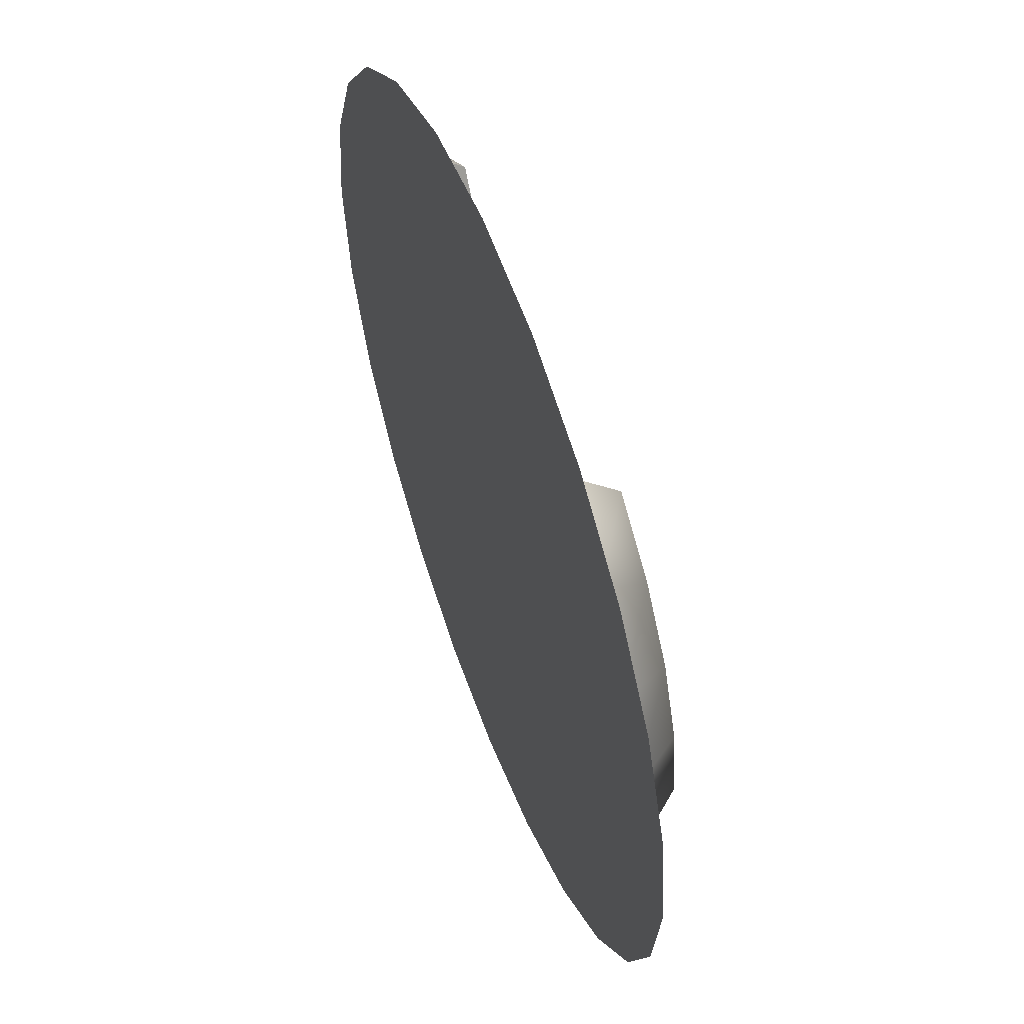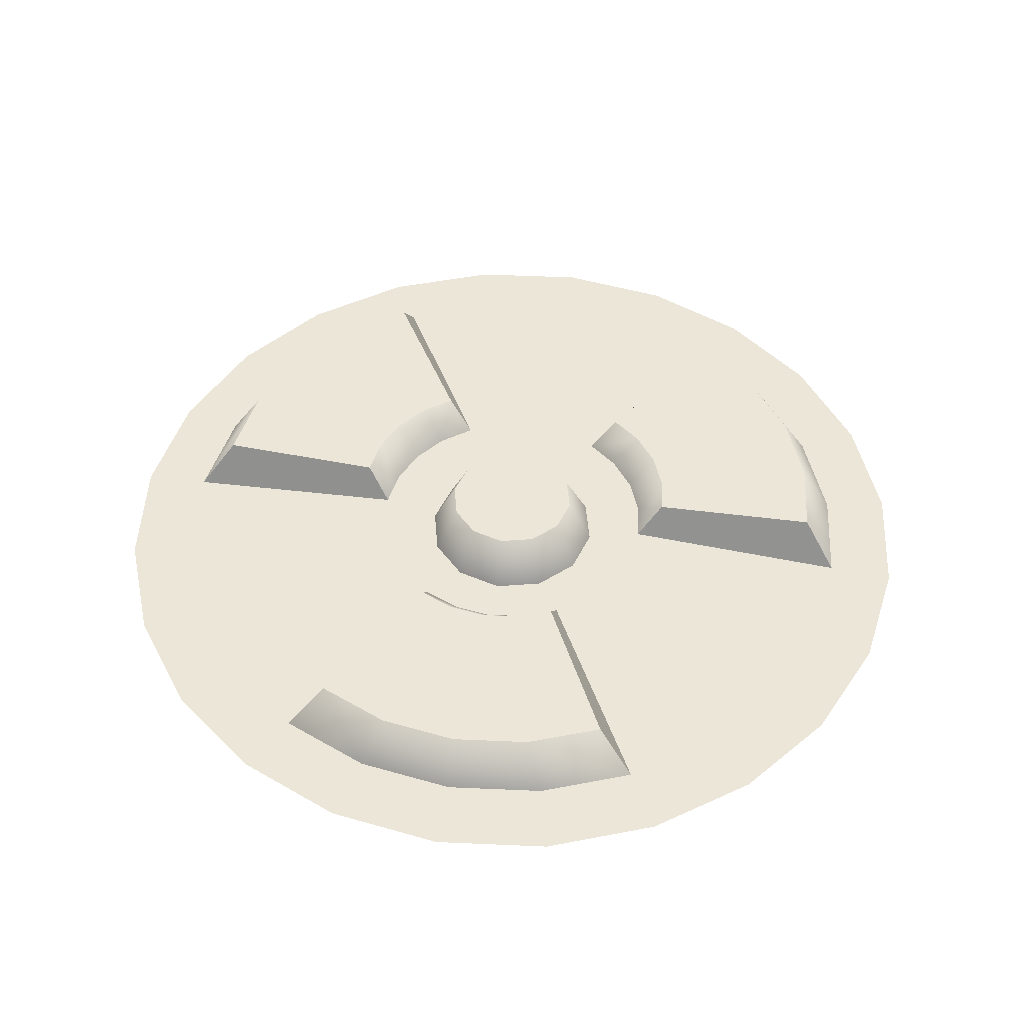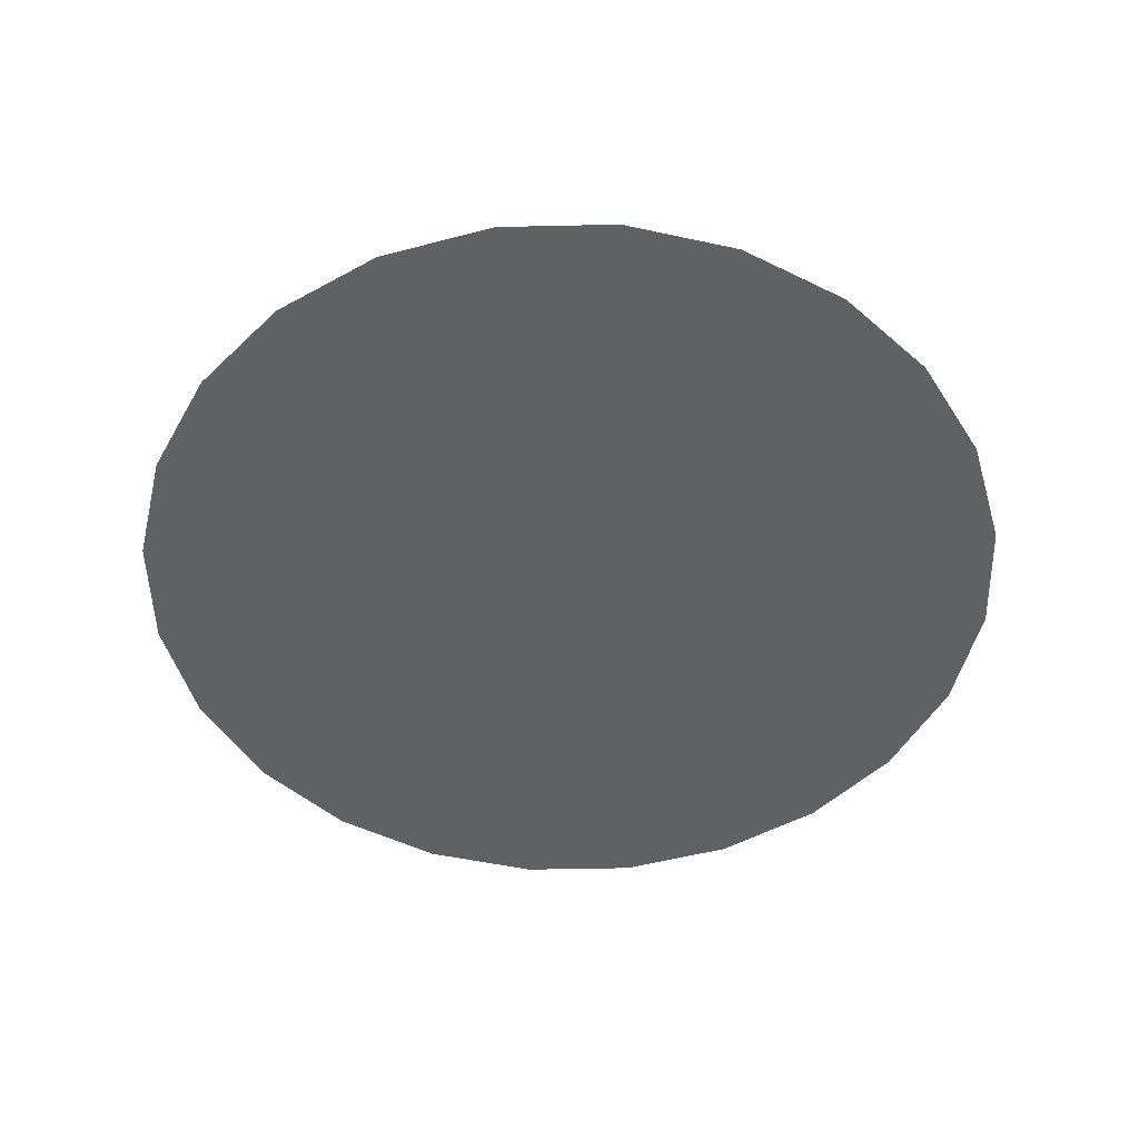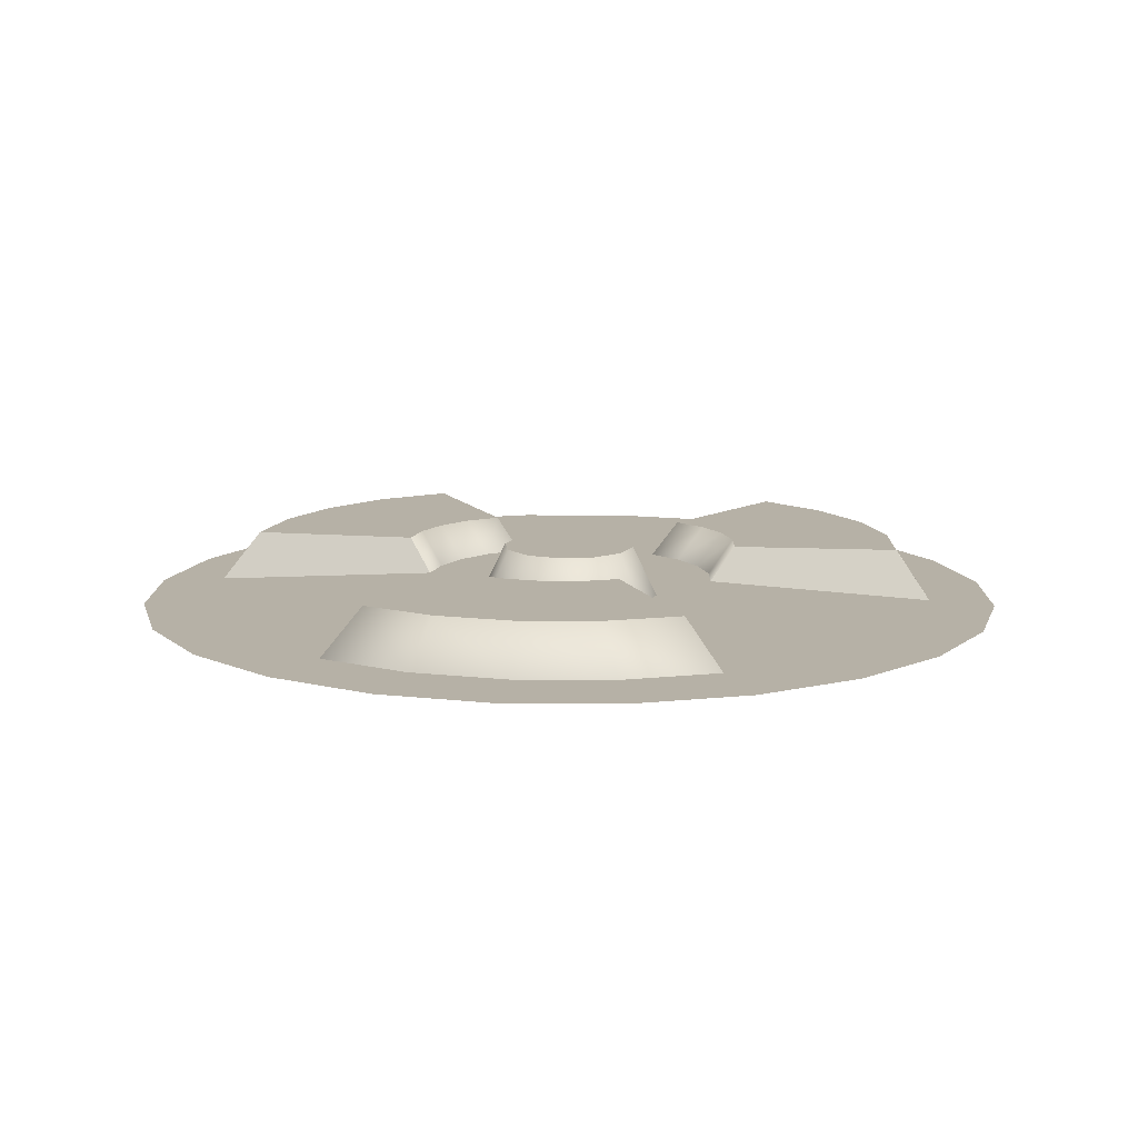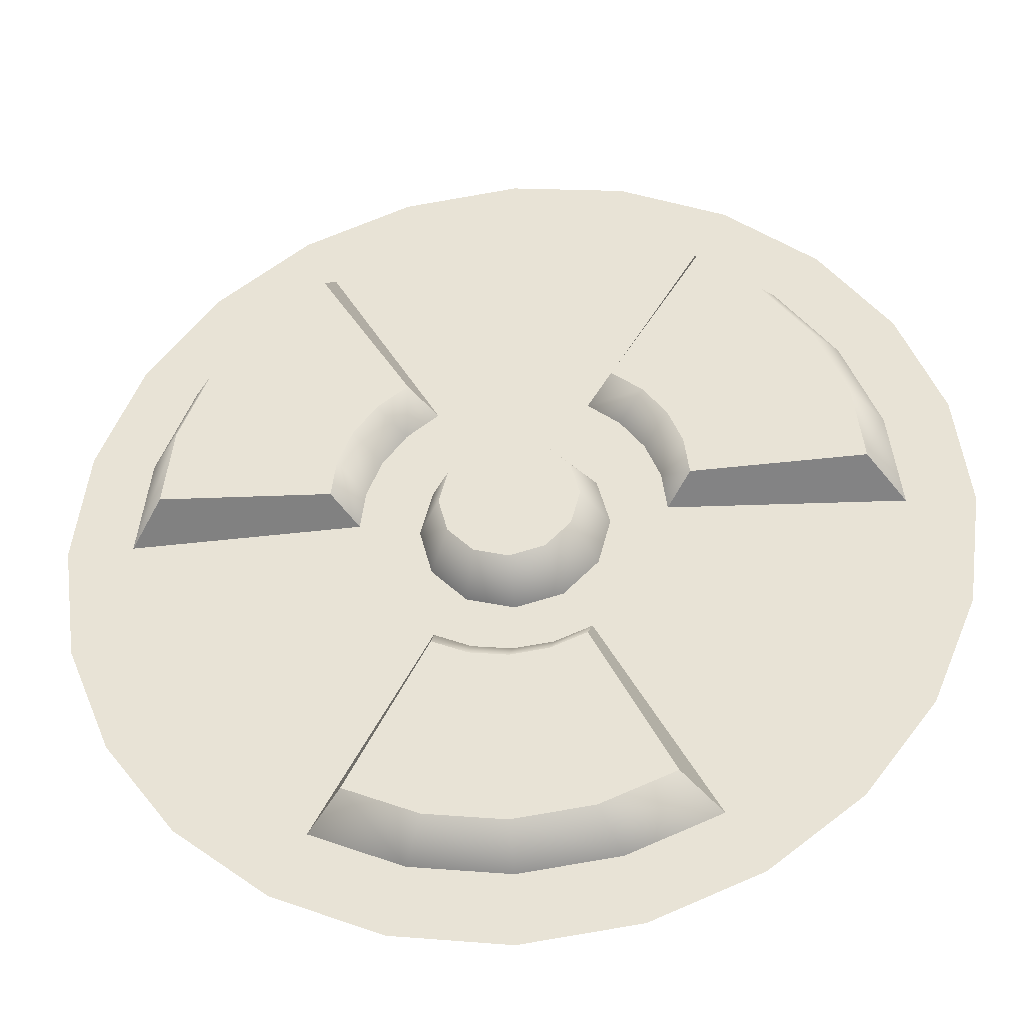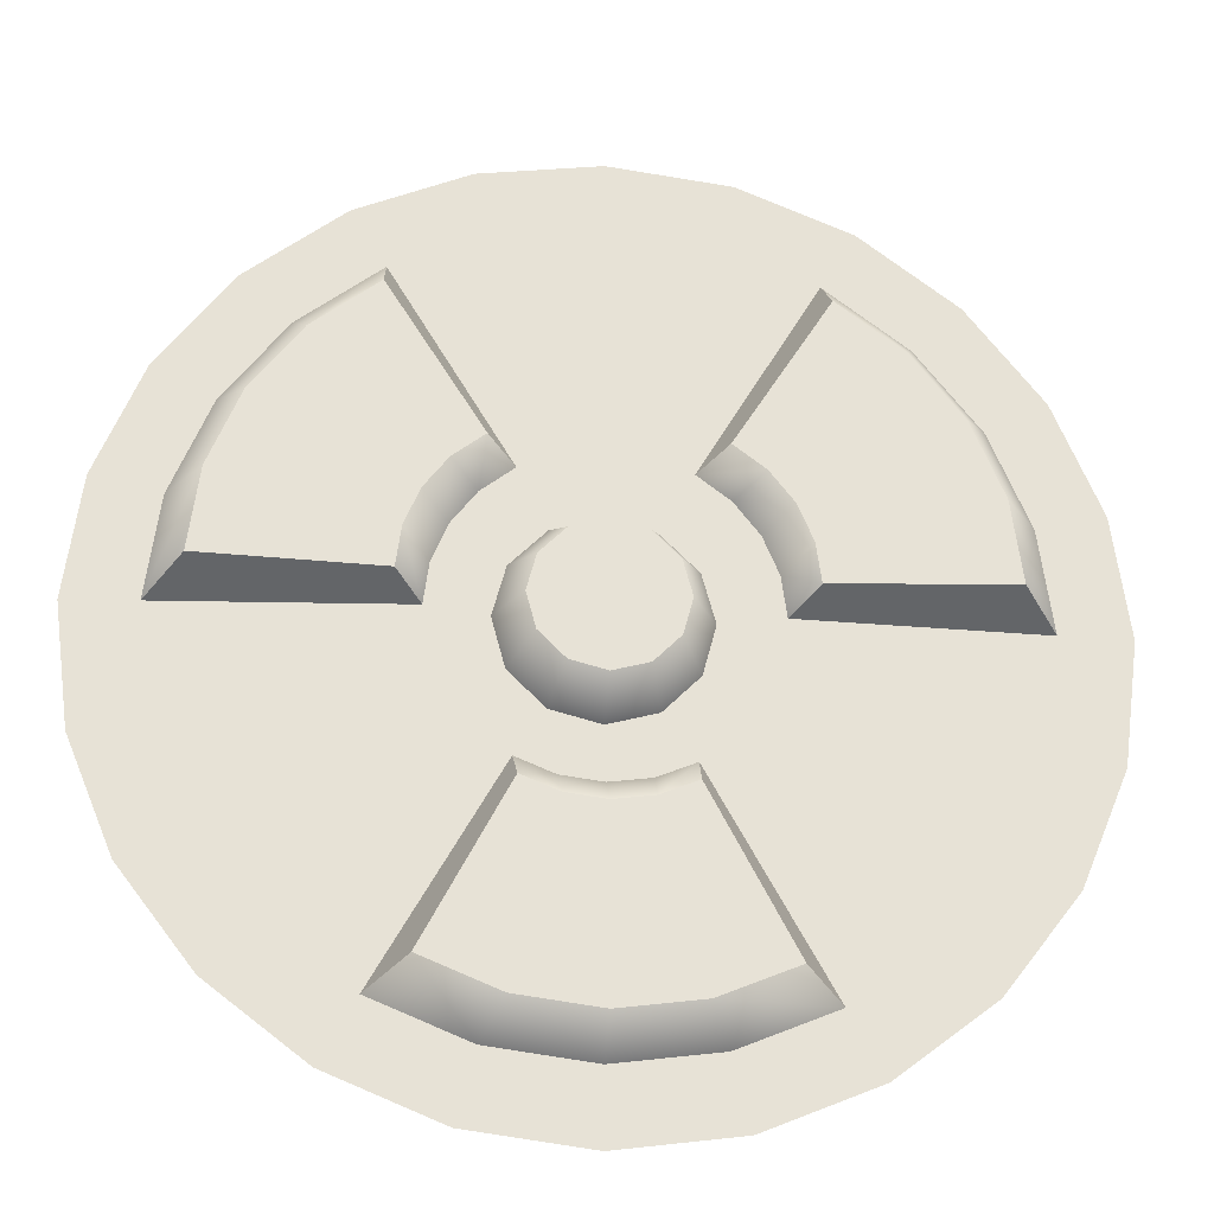
<metadata>
{"format":"obj","ext":"obj","renderer":"f3d","projection":"perspective","resolution":1024,"background":"white","views":[{"elev":56.2,"azim":69.5,"up":"+Z"},{"elev":48.6,"azim":-169.7,"up":"+Y"},{"elev":-49.4,"azim":68.9,"up":"+Y"},{"elev":12.1,"azim":-51.9,"up":"+Y"},{"elev":-35.3,"azim":-173.8,"up":"+Z"},{"elev":-25.4,"azim":174.8,"up":"+Z"}]}
</metadata>
<code>
g Radioactive
v 0.1675 0.3554 0.05108
v 0.1727 0.3554 0.01158
v 0.1905 0.3314 4.023e-09
v 0.184 0.3314 0.04931
v 0.1522 0.3554 0.08788
v 0.165 0.3314 0.09525
v 0.128 0.3554 0.1195
v 0.1347 0.3314 0.1347
v 0.09636 0.3554 0.1437
v 0.09525 0.3314 0.165
v -0.128 0.3554 0.1195
v -0.09636 0.3554 0.1437
v -0.09525 0.3314 0.165
v -0.1347 0.3314 0.1347
v -0.1522 0.3554 0.08788
v -0.165 0.3314 0.09525
v -0.1675 0.3554 0.05108
v -0.184 0.3314 0.04931
v -0.1727 0.3554 0.01158
v -0.1905 0.3314 1.07e-07
v -0.03949 0.3554 -0.1706
v -0.07629 0.3554 -0.1553
v -0.09525 0.3314 -0.165
v -0.04931 0.3314 -0.184
v -4.117e-09 0.3554 -0.1758
v 2.577e-09 0.3314 -0.1905
v 0.03949 0.3554 -0.1706
v 0.04931 0.3314 -0.184
v 0.07629 0.3554 -0.1553
v 0.09525 0.3314 -0.165
v 0.08517 0.3554 0.02728
v 0.07563 0.3381 2.888e-08
v 0.08767 0.3554 0.008327
v 0.07305 0.3381 0.01957
v 0.07785 0.3554 0.04495
v 0.06549 0.3381 0.03781
v 0.06621 0.3554 0.06012
v 0.05348 0.3381 0.05348
v 0.05104 0.3554 0.07176
v 0.03781 0.3381 0.06549
v -0.06621 0.3554 0.06012
v -0.03781 0.3381 0.06549
v -0.05104 0.3554 0.07176
v -0.05348 0.3381 0.05348
v -0.07785 0.3554 0.04495
v -0.06549 0.3381 0.03781
v -0.08517 0.3554 0.02728
v -0.07305 0.3381 0.01957
v -0.08767 0.3554 0.008327
v -0.07563 0.3381 6.975e-08
v -0.01896 0.3554 -0.0874
v -0.03781 0.3381 -0.06549
v -0.03662 0.3554 -0.08008
v -0.01957 0.3381 -0.07305
v 2.696e-09 0.3554 -0.0899
v 7.139e-09 0.3381 -0.07563
v 0.01896 0.3554 -0.0874
v 0.01957 0.3381 -0.07305
v 0.03662 0.3554 -0.08008
v 0.03781 0.3381 -0.06549
v 0.07629 0.3554 -0.1553
v 0.03662 0.3554 -0.08008
v 0.01896 0.3554 -0.0874
v 0.03949 0.3554 -0.1706
v 2.696e-09 0.3554 -0.0899
v -4.117e-09 0.3554 -0.1758
v -0.01896 0.3554 -0.0874
v -0.03949 0.3554 -0.1706
v -0.03662 0.3554 -0.08008
v -0.07629 0.3554 -0.1553
v -0.07629 0.3554 -0.1553
v -0.03662 0.3554 -0.08008
v -0.03781 0.3381 -0.06549
v -0.09525 0.3314 -0.165
v 0.1675 0.3554 0.05108
v 0.08767 0.3554 0.008327
v 0.1727 0.3554 0.01158
v 0.08517 0.3554 0.02728
v 0.1522 0.3554 0.08788
v 0.07785 0.3554 0.04495
v 0.128 0.3554 0.1195
v 0.06621 0.3554 0.06012
v 0.09636 0.3554 0.1437
v 0.05104 0.3554 0.07176
v -0.128 0.3554 0.1195
v -0.05104 0.3554 0.07176
v -0.09636 0.3554 0.1437
v -0.06621 0.3554 0.06012
v -0.1522 0.3554 0.08788
v -0.07785 0.3554 0.04495
v -0.1675 0.3554 0.05108
v -0.08517 0.3554 0.02728
v -0.1727 0.3554 0.01158
v -0.08767 0.3554 0.008327
v 0.09525 0.3314 -0.165
v 0.03781 0.3381 -0.06549
v 0.03662 0.3554 -0.08008
v 0.07629 0.3554 -0.1553
v -0.1905 0.3314 1.07e-07
v -0.07563 0.3381 6.975e-08
v -0.08767 0.3554 0.008327
v -0.1727 0.3554 0.01158
v 0.09525 0.3314 0.165
v 0.03781 0.3381 0.06549
v 0.05104 0.3554 0.07176
v 0.09636 0.3554 0.1437
v 0.1727 0.3554 0.01158
v 0.08767 0.3554 0.008327
v 0.07563 0.3381 2.888e-08
v 0.1905 0.3314 4.023e-09
v -0.09636 0.3554 0.1437
v -0.05104 0.3554 0.07176
v -0.03781 0.3381 0.06549
v -0.09525 0.3314 0.165
v -0.03282 0.3295 -0.1225
v 1.92e-09 0.3295 -0.1268
v 0.03282 0.3295 -0.1225
v 0.0634 0.3295 -0.1098
v -0.0634 0.3295 -0.1098
v 0.08966 0.3295 -0.08966
v -0.08966 0.3295 -0.08966
v 0.1098 0.3295 -0.0634
v -0.1098 0.3295 -0.0634
v 0.1225 0.3295 -0.03282
v -0.1225 0.3295 -0.03282
v 0.1268 0.3295 1.456e-08
v -0.1268 0.3295 8.308e-08
v 0.1225 0.3295 0.03282
v -0.1225 0.3295 0.03282
v 0.1098 0.3295 0.0634
v -0.1098 0.3295 0.0634
v 0.08966 0.3295 0.08966
v -0.08966 0.3295 0.08966
v 0.0634 0.3295 0.1098
v -0.0634 0.3295 0.1098
v 0.03282 0.3295 0.1225
v -0.03282 0.3295 0.1225
v 5.13e-08 0.3295 0.1268
v -0.0172 0.3554 -0.02979
v -1.762e-08 0.3554 -0.03439
v 0.0172 0.3554 -0.02979
v -0.02979 0.3554 -0.0172
v 0.02979 0.3554 -0.0172
v 0.03439 0.3554 1.786e-07
v -0.03439 0.3554 1.931e-07
v 0.02979 0.3554 0.0172
v -0.02979 0.3554 0.0172
v -0.0172 0.3554 0.02979
v 0.0172 0.3554 0.02979
v -1.242e-08 0.3554 0.03439
v 0.1121 0.3295 -0.1942
v 0.0433 0.3295 -0.1616
v 0.05803 0.3295 -0.2166
v 0.08365 0.3295 -0.1449
v 1.77e-09 0.3295 -0.1673
v 0.1585 0.3295 -0.1585
v 1.211e-09 0.3295 -0.2242
v 0.1183 0.3295 -0.1183
v -0.0433 0.3295 -0.1616
v 0.1942 0.3295 -0.1121
v -0.05803 0.3295 -0.2166
v 0.1449 0.3295 -0.08365
v -0.08365 0.3295 -0.1449
v 0.2166 0.3295 -0.05803
v -0.1121 0.3295 -0.1942
v 0.1616 0.3295 -0.0433
v -0.1183 0.3295 -0.1183
v 0.2242 0.3295 -3.271e-09
v -0.1585 0.3295 -0.1585
v 0.1673 0.3295 7.661e-09
v -0.1449 0.3295 -0.08365
v 0.2166 0.3295 0.05803
v -0.1942 0.3295 -0.1121
v 0.1616 0.3295 0.0433
v -0.1616 0.3295 -0.0433
v 0.1942 0.3295 0.1121
v -0.2166 0.3295 -0.05803
v 0.1449 0.3295 0.08365
v -0.1673 0.3295 9.807e-08
v 0.1585 0.3295 0.1585
v -0.2242 0.3295 1.179e-07
v 0.1183 0.3295 0.1183
v -0.1616 0.3295 0.0433
v 0.1121 0.3295 0.1942
v -0.2166 0.3295 0.05803
v 0.08365 0.3295 0.1449
v -0.1449 0.3295 0.08365
v 0.05803 0.3295 0.2166
v -0.1942 0.3295 0.1121
v 0.0433 0.3295 0.1616
v -0.1183 0.3295 0.1183
v 8.852e-08 0.3295 0.2242
v -0.1585 0.3295 0.1585
v 6.692e-08 0.3295 0.1673
v -0.08365 0.3295 0.1449
v -0.05803 0.3295 0.2166
v -0.1121 0.3295 0.1942
v -0.0433 0.3295 0.1616
v 0.1616 0.3295 0.0433
v 0.1268 0.3295 1.456e-08
v 0.1673 0.3295 7.661e-09
v 0.1225 0.3295 0.03282
v 0.1225 0.3295 -0.03282
v 0.1449 0.3295 0.08365
v 0.1616 0.3295 -0.0433
v 0.1098 0.3295 0.0634
v 0.1098 0.3295 -0.0634
v 0.1183 0.3295 0.1183
v 0.1449 0.3295 -0.08365
v 0.08966 0.3295 0.08966
v 0.08966 0.3295 -0.08966
v 0.08365 0.3295 0.1449
v 0.1183 0.3295 -0.1183
v 0.0634 0.3295 0.1098
v 0.0634 0.3295 -0.1098
v 0.0433 0.3295 0.1616
v 0.08365 0.3295 -0.1449
v 0.03282 0.3295 0.1225
v 0.03282 0.3295 -0.1225
v 6.692e-08 0.3295 0.1673
v 0.0433 0.3295 -0.1616
v 5.13e-08 0.3295 0.1268
v 1.92e-09 0.3295 -0.1268
v -0.0433 0.3295 0.1616
v 1.77e-09 0.3295 -0.1673
v -0.03282 0.3295 0.1225
v -0.03282 0.3295 -0.1225
v -0.08365 0.3295 0.1449
v -0.0433 0.3295 -0.1616
v -0.0634 0.3295 0.1098
v -0.0634 0.3295 -0.1098
v -0.1183 0.3295 0.1183
v -0.08365 0.3295 -0.1449
v -0.08966 0.3295 0.08966
v -0.08966 0.3295 -0.08966
v -0.1449 0.3295 0.08365
v -0.1183 0.3295 -0.1183
v -0.1098 0.3295 0.0634
v -0.1098 0.3295 -0.0634
v -0.1616 0.3295 0.0433
v -0.1449 0.3295 -0.08365
v -0.1225 0.3295 0.03282
v -0.1225 0.3295 -0.03282
v -0.1673 0.3295 9.807e-08
v -0.1616 0.3295 -0.0433
v -0.1268 0.3295 8.308e-08
v -1.476e-08 0.3295 -0.04701
v 0.02351 0.3295 -0.04072
v 0.0172 0.3554 -0.02979
v -1.762e-08 0.3554 -0.03439
v 0.02979 0.3554 -0.0172
v -0.02351 0.3295 -0.04072
v 0.04072 0.3295 -0.02351
v -0.0172 0.3554 -0.02979
v 0.03439 0.3554 1.786e-07
v -0.04072 0.3295 -0.02351
v 0.04701 0.3295 1.653e-07
v -0.02979 0.3554 -0.0172
v 0.02979 0.3554 0.0172
v -0.04701 0.3295 1.851e-07
v 0.04072 0.3295 0.02351
v -0.03439 0.3554 1.931e-07
v 0.0172 0.3554 0.02979
v -0.04072 0.3295 0.02351
v 0.02351 0.3295 0.04072
v -0.02979 0.3554 0.0172
v -1.242e-08 0.3554 0.03439
v -0.02351 0.3295 0.04072
v -7.663e-09 0.3295 0.04701
v -0.0172 0.3554 0.02979
g Radioactive_0
f 3 2 1
f 4 3 1
f 4 1 5
f 6 4 5
f 6 5 7
f 8 6 7
f 8 7 9
f 10 8 9
f 13 12 11
f 14 13 11
f 14 11 15
f 16 14 15
f 16 15 17
f 18 16 17
f 18 17 19
f 20 18 19
f 23 22 21
f 24 23 21
f 24 21 25
f 26 24 25
f 26 25 27
f 28 26 27
f 28 27 29
f 30 28 29
f 33 32 31
f 32 34 31
f 31 34 35
f 34 36 35
f 35 36 37
f 36 38 37
f 37 38 39
f 38 40 39
f 43 42 41
f 42 44 41
f 41 44 45
f 44 46 45
f 45 46 47
f 46 48 47
f 47 48 49
f 48 50 49
f 53 52 51
f 52 54 51
f 51 54 55
f 54 56 55
f 55 56 57
f 56 58 57
f 57 58 59
f 58 60 59
f 63 62 61
f 64 63 61
f 65 63 64
f 66 65 64
f 67 65 66
f 68 67 66
f 69 67 68
f 70 69 68
f 73 72 71
f 74 73 71
f 77 76 75
f 76 78 75
f 75 78 79
f 78 80 79
f 79 80 81
f 80 82 81
f 81 82 83
f 82 84 83
f 87 86 85
f 86 88 85
f 85 88 89
f 88 90 89
f 89 90 91
f 90 92 91
f 91 92 93
f 92 94 93
f 97 96 95
f 98 97 95
f 101 100 99
f 102 101 99
f 105 104 103
f 106 105 103
f 109 108 107
f 110 109 107
f 113 112 111
f 114 113 111
f 117 116 115
f 115 118 117
f 115 119 118
f 119 120 118
f 119 121 120
f 121 122 120
f 121 123 122
f 123 124 122
f 123 125 124
f 125 126 124
f 125 127 126
f 127 128 126
f 127 129 128
f 129 130 128
f 129 131 130
f 131 132 130
f 131 133 132
f 133 134 132
f 133 135 134
f 135 136 134
f 135 137 136
f 137 138 136
f 141 140 139
f 139 142 141
f 142 143 141
f 142 144 143
f 142 145 144
f 145 146 144
f 145 147 146
f 147 148 146
f 148 149 146
f 148 150 149
f 153 152 151
f 152 154 151
f 155 152 153
f 151 154 156
f 157 155 153
f 154 158 156
f 159 155 157
f 156 158 160
f 161 159 157
f 158 162 160
f 163 159 161
f 160 162 164
f 165 163 161
f 162 166 164
f 167 163 165
f 164 166 168
f 169 167 165
f 166 170 168
f 171 167 169
f 168 170 172
f 173 171 169
f 170 174 172
f 175 171 173
f 172 174 176
f 177 175 173
f 174 178 176
f 179 175 177
f 176 178 180
f 181 179 177
f 178 182 180
f 183 179 181
f 180 182 184
f 185 183 181
f 182 186 184
f 187 183 185
f 184 186 188
f 189 187 185
f 186 190 188
f 191 187 189
f 188 190 192
f 193 191 189
f 190 194 192
f 195 191 193
f 192 194 196
f 197 195 193
f 194 198 196
f 198 195 197
f 196 198 197
f 201 200 199
f 200 202 199
f 203 200 201
f 199 202 204
f 205 203 201
f 202 206 204
f 207 203 205
f 204 206 208
f 209 207 205
f 206 210 208
f 211 207 209
f 208 210 212
f 213 211 209
f 210 214 212
f 215 211 213
f 212 214 216
f 217 215 213
f 214 218 216
f 219 215 217
f 216 218 220
f 221 219 217
f 218 222 220
f 223 219 221
f 220 222 224
f 225 223 221
f 222 226 224
f 227 223 225
f 224 226 228
f 229 227 225
f 226 230 228
f 231 227 229
f 228 230 232
f 233 231 229
f 230 234 232
f 235 231 233
f 232 234 236
f 237 235 233
f 234 238 236
f 239 235 237
f 236 238 240
f 241 239 237
f 238 242 240
f 243 239 241
f 240 242 244
f 245 243 241
f 242 246 244
f 246 243 245
f 244 246 245
f 249 248 247
f 250 249 247
f 249 251 248
f 250 247 252
f 251 253 248
f 254 250 252
f 251 255 253
f 254 252 256
f 255 257 253
f 258 254 256
f 255 259 257
f 258 256 260
f 259 261 257
f 262 258 260
f 259 263 261
f 262 260 264
f 263 265 261
f 266 262 264
f 263 267 265
f 266 264 268
f 267 269 265
f 270 266 268
f 270 268 269
f 267 270 269

</code>
